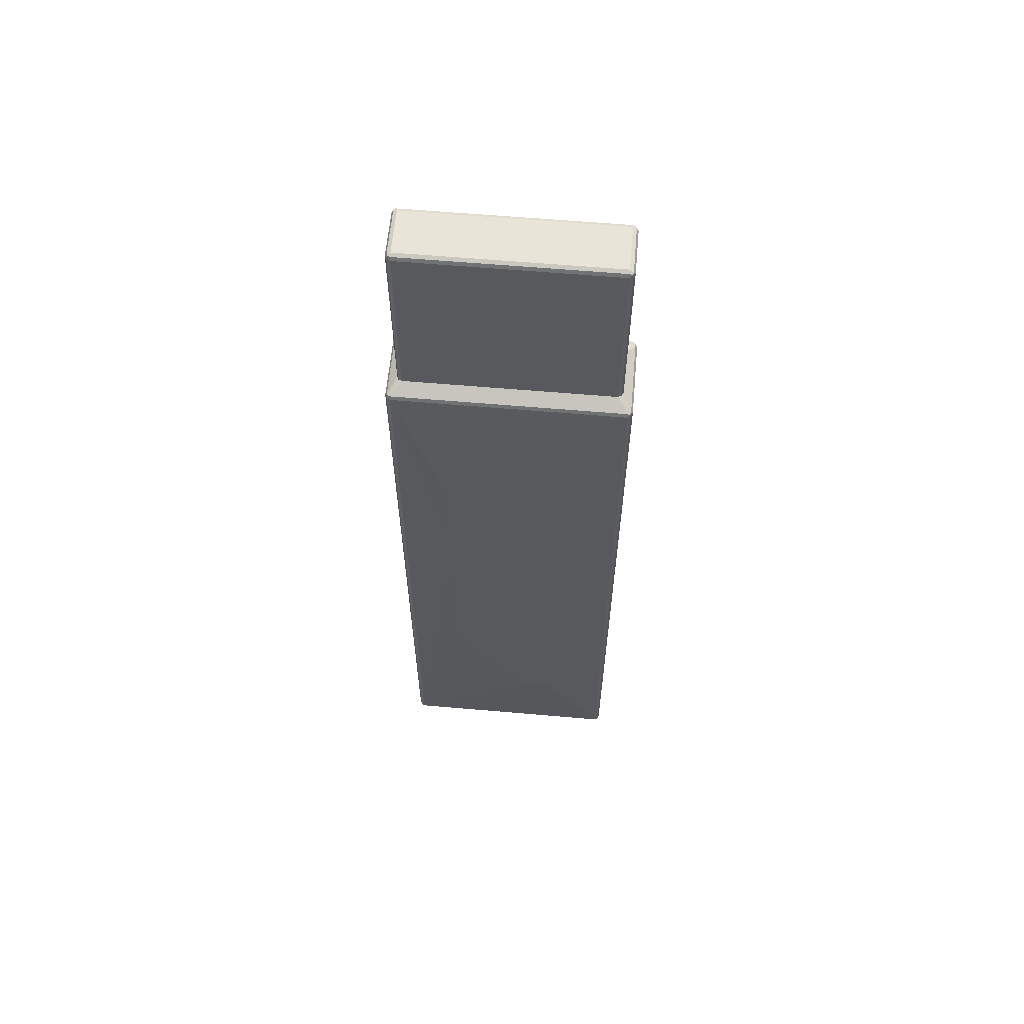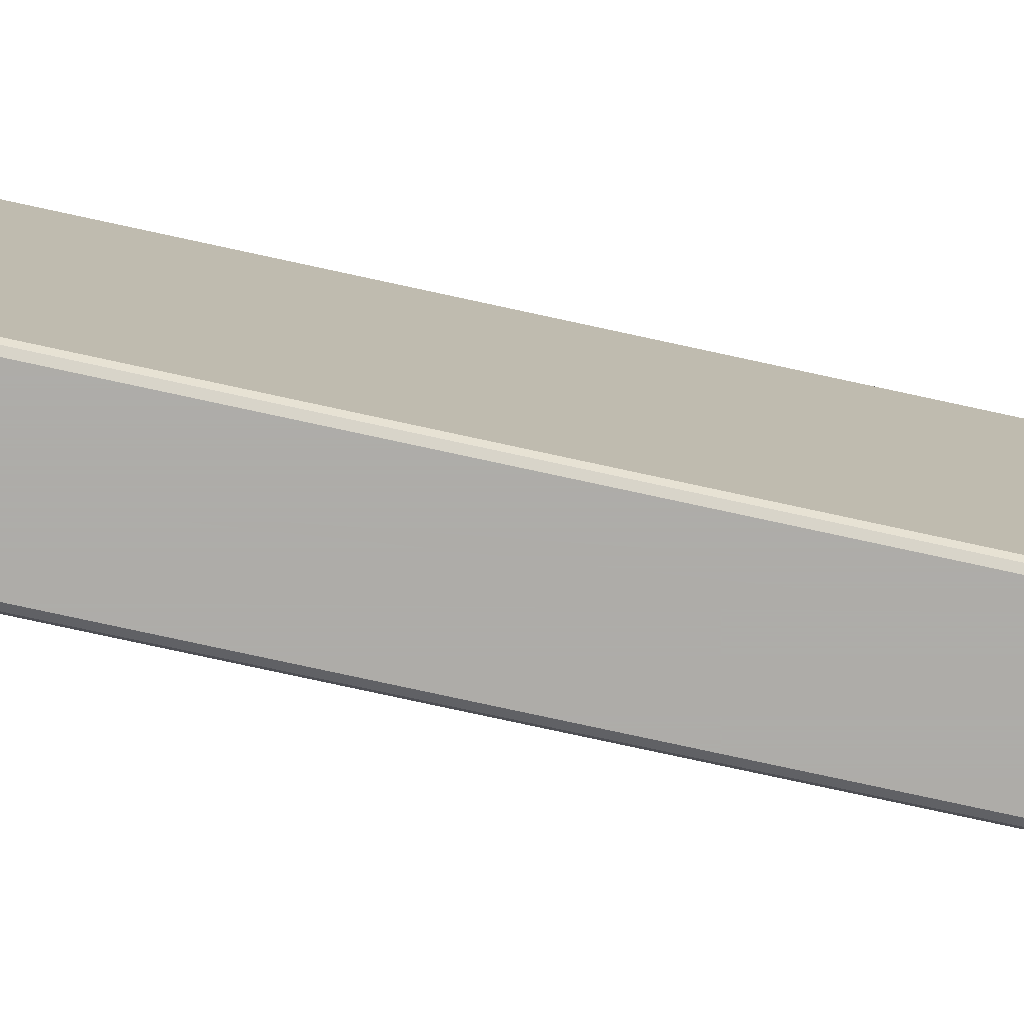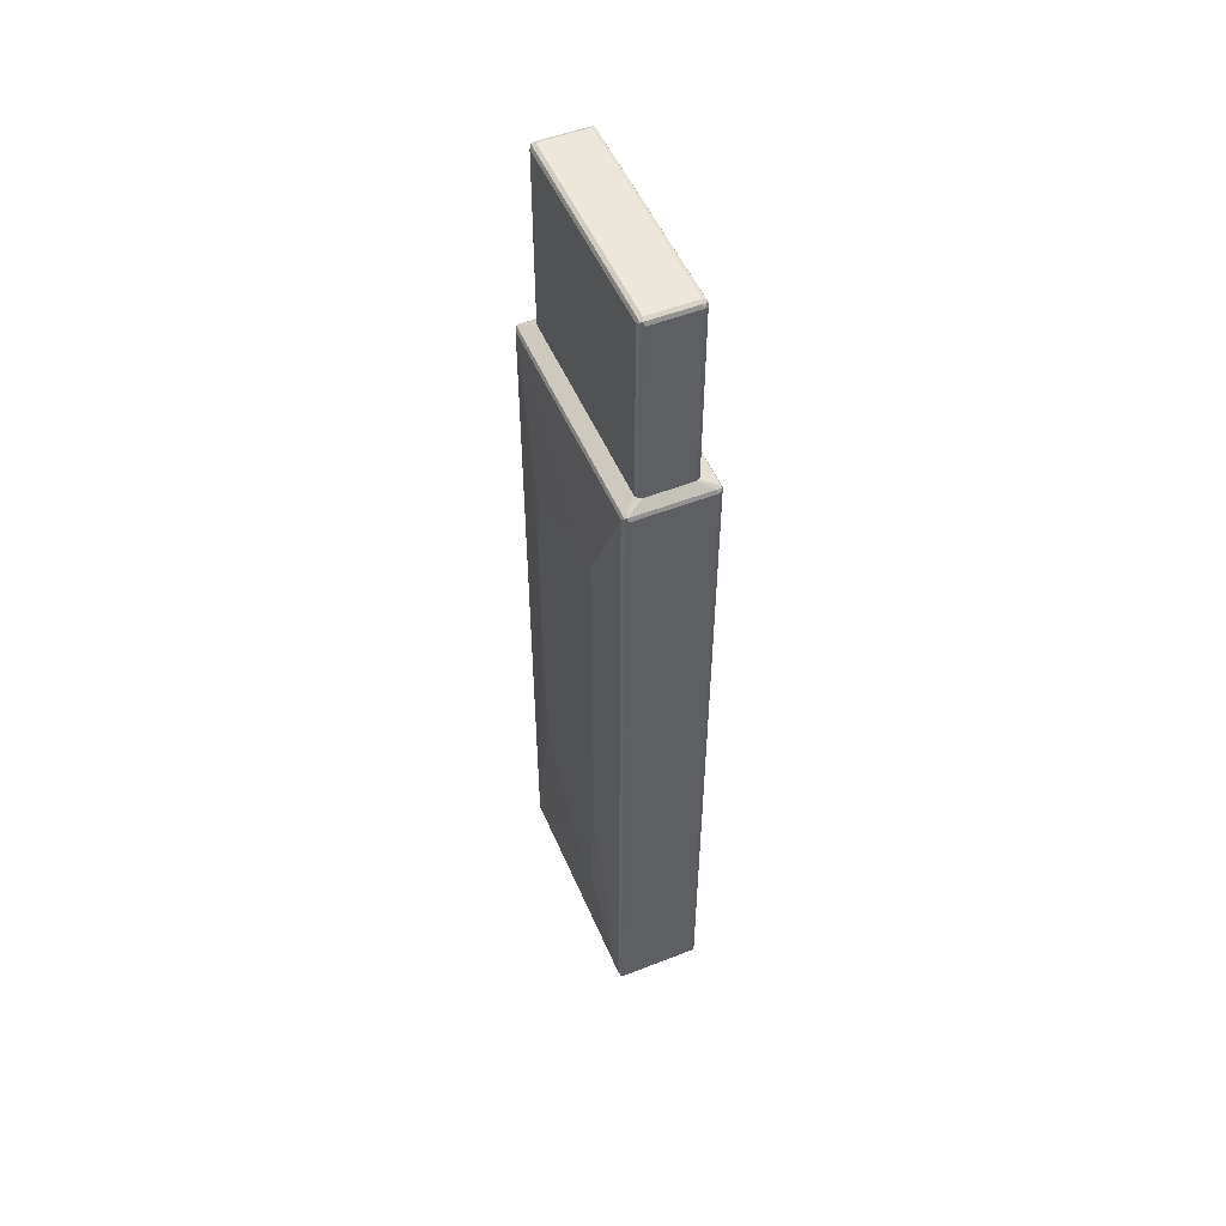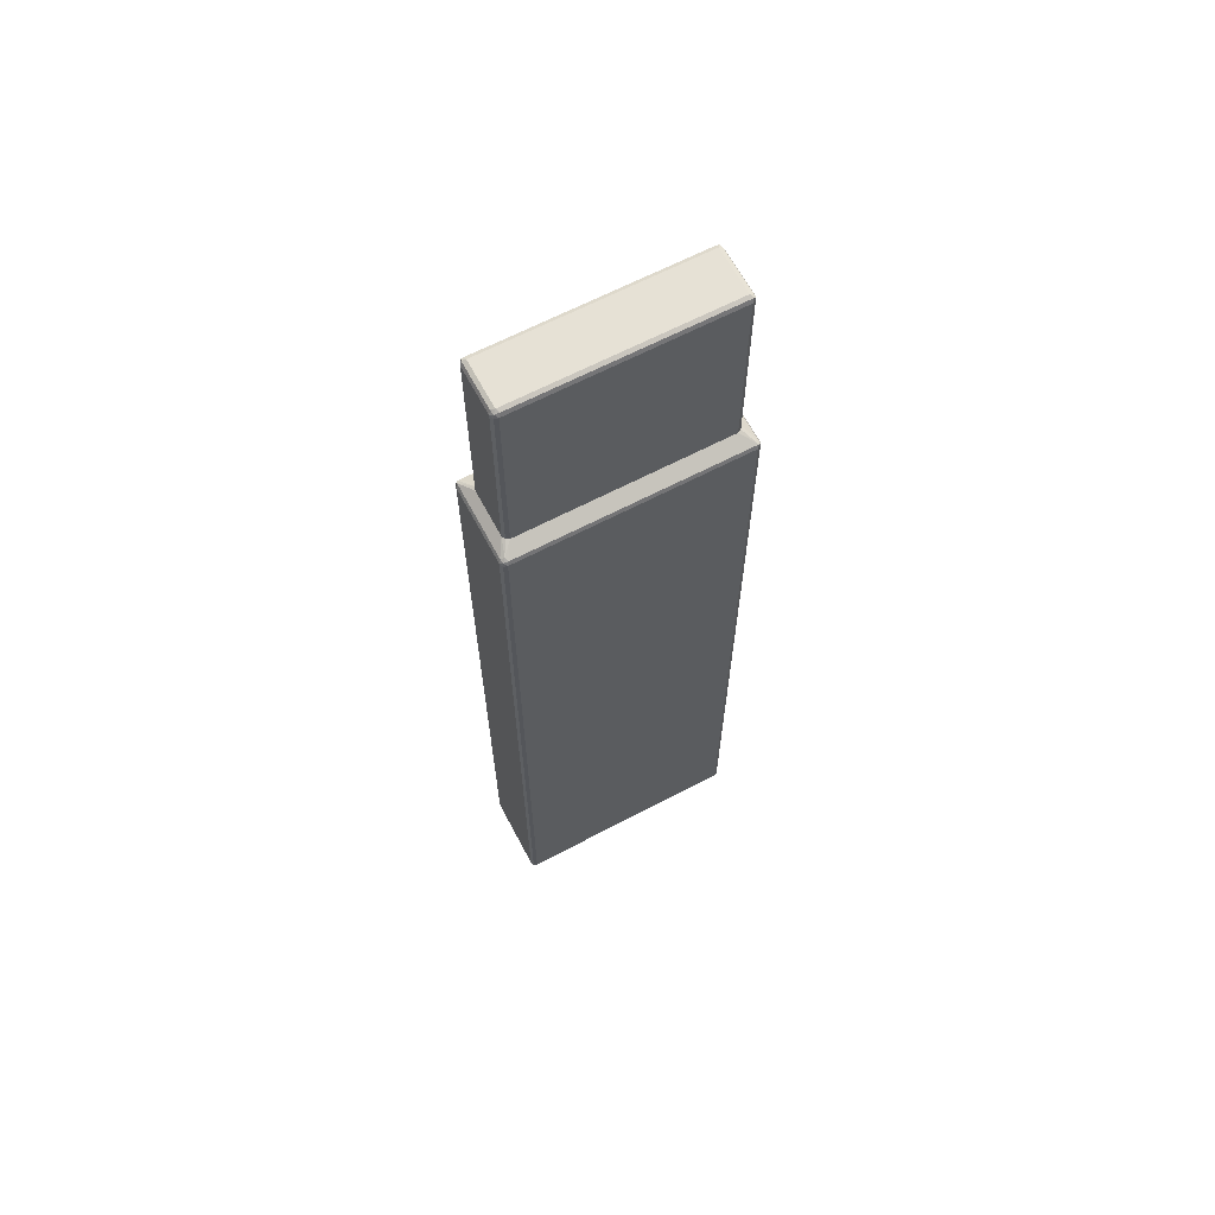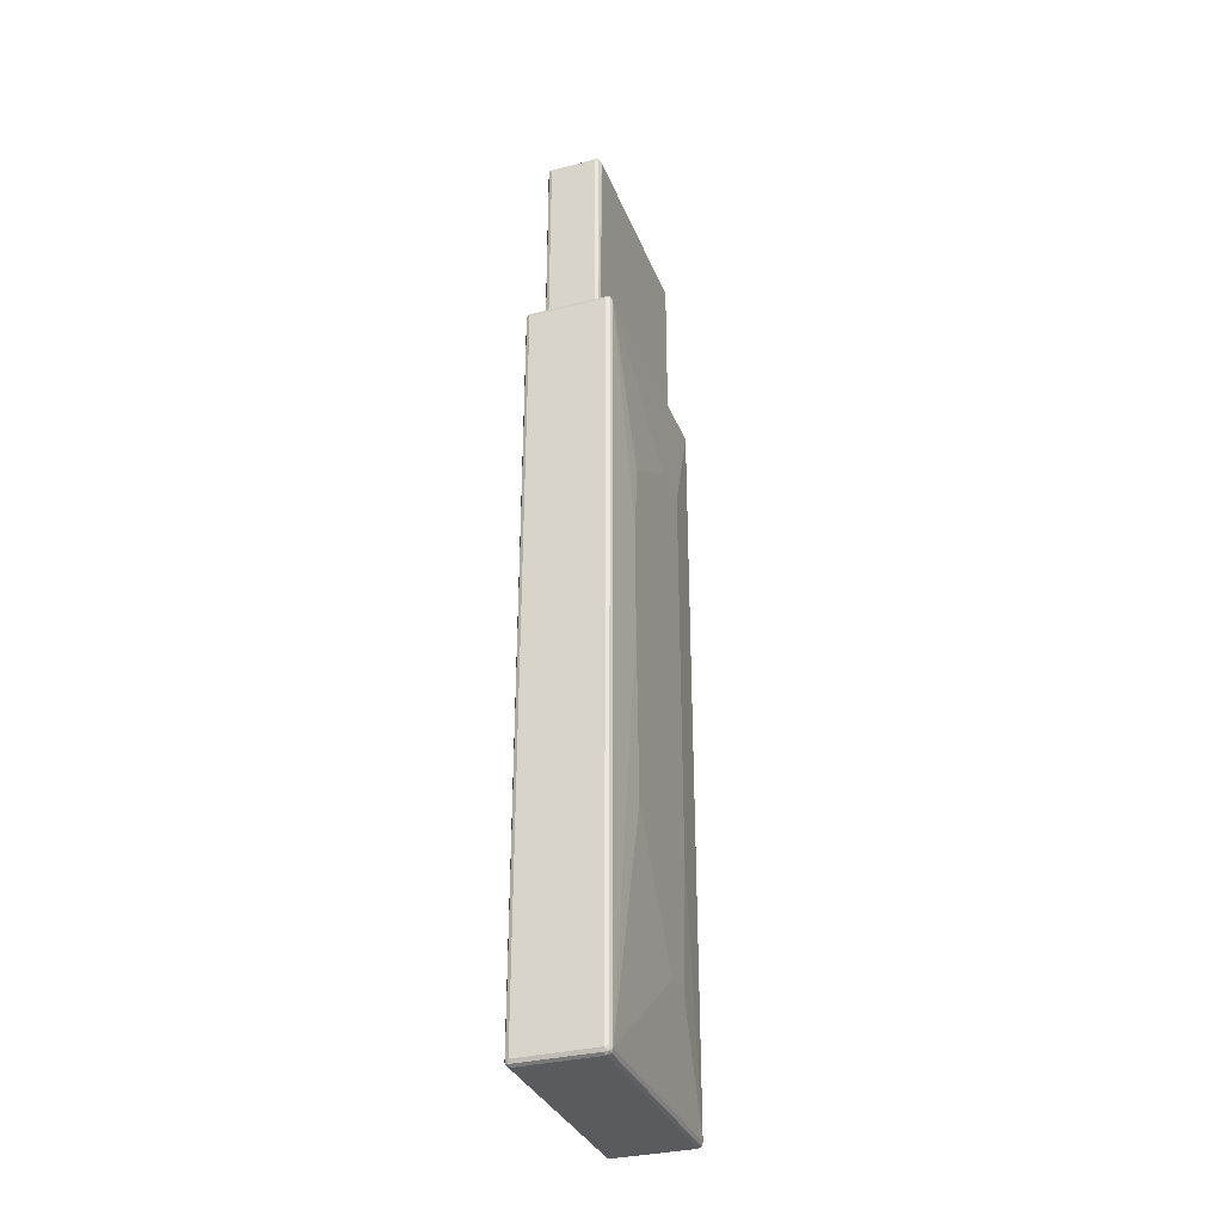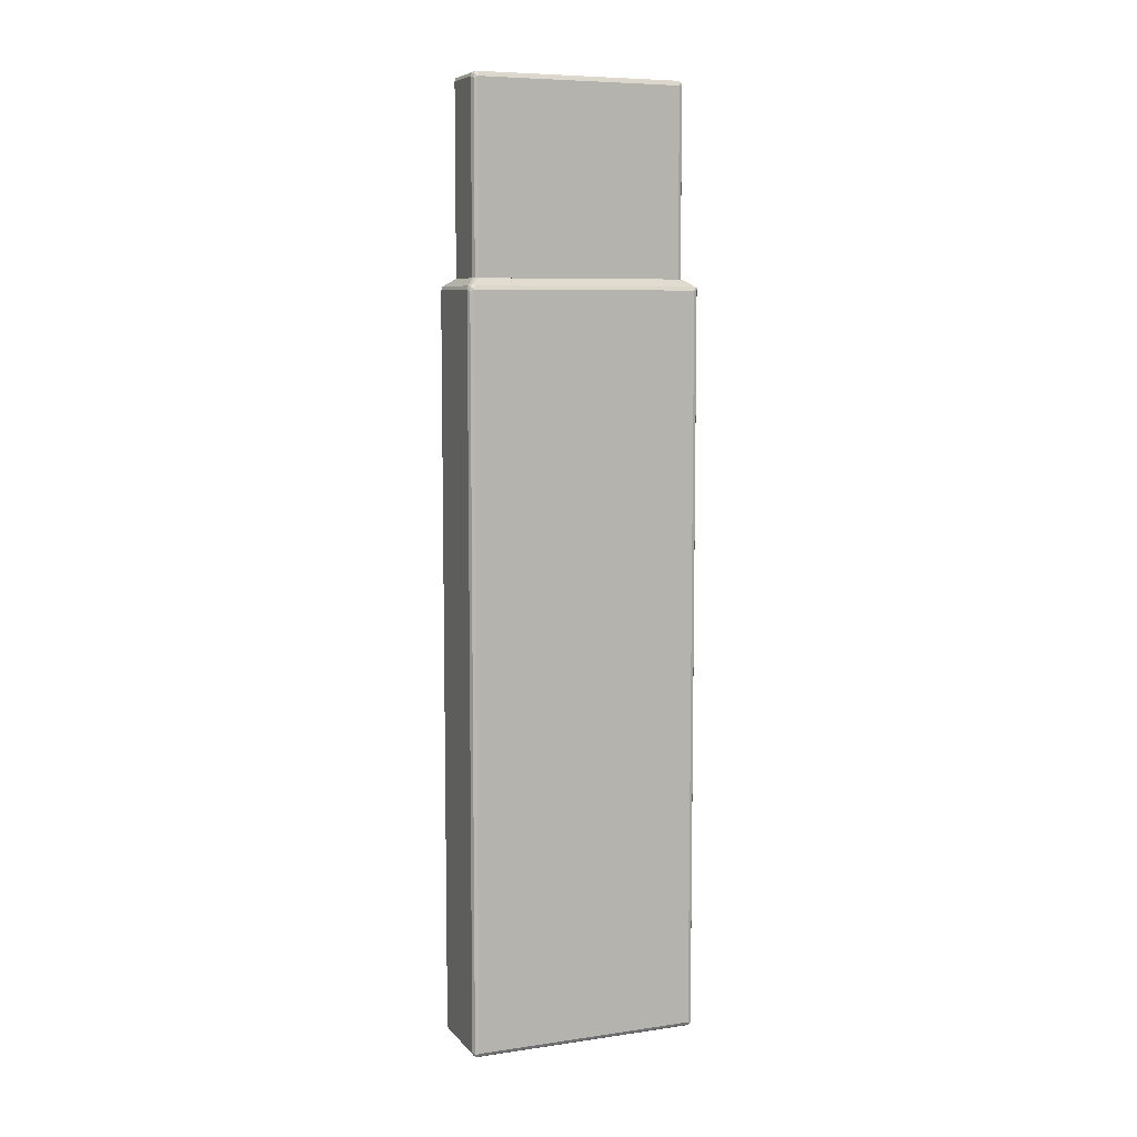
<metadata>
{"format":"obj","ext":"obj","renderer":"f3d","projection":"perspective","resolution":1024,"background":"white","views":[{"elev":60.6,"azim":95.1,"up":"+Z"},{"elev":-77.0,"azim":-102.3,"up":"+Y"},{"elev":52.1,"azim":157.1,"up":"+Z"},{"elev":64.5,"azim":-117.9,"up":"+Z"},{"elev":-33.1,"azim":19.4,"up":"+Z"},{"elev":7.6,"azim":-112.0,"up":"+Z"}]}
</metadata>
<code>
v -0.08235 0.2368 0.5455
v -0.08921 0.2333 0.5421
v -0.0875 0.2316 0.5507
v -0.07892 0.2333 0.5525
v 0.07205 0.2368 0.5455
v -0.08235 0.2368 -0.9368
v -0.09266 0.2264 0.5455
v -0.08921 0.2333 -0.9402
v -0.08921 0.223 0.5525
v -0.08235 0.2264 0.5559
v -0.05146 0.2162 0.5673
v 0.0755 0.2333 0.5525
v 0.07978 0.2316 0.5507
v 0.07892 0.2333 0.5455
v 0.0772 0.2342 -0.942
v 0.07205 0.2368 -0.9368
v -0.08235 0.2333 -0.9436
v -0.0875 0.2316 -0.9445
v -0.09266 -0.2264 0.5455
v -0.09266 0.2264 -0.9368
v -0.08921 -0.2299 0.5525
v -0.06176 0.2059 0.5673
v -0.06122 0.207 0.5673
v -0.05834 0.2127 0.5673
v -0.05255 0.2156 0.5673
v 0.04118 0.2162 0.5673
v 0.07892 0.2264 0.5525
v 0.04731 0.2131 0.5673
v 0.04803 0.2127 0.5673
v 0.07205 0.2264 0.5559
v 0.08235 0.2264 0.5455
v 0.07892 0.2333 -0.9368
v 0.08235 0.2264 -0.9368
v 0.07892 0.2299 -0.9436
v 0.07205 0.2264 -0.9471
v 0.07205 0.2333 -0.9436
v -0.08235 0.2264 -0.9471
v -0.08235 -0.2264 -0.9471
v -0.08921 -0.2264 -0.9436
v -0.08921 0.2264 -0.9436
v -0.08921 -0.2333 0.5455
v -0.0875 -0.2342 0.5507
v -0.09266 -0.2264 -0.9368
v -0.09008 -0.2316 -0.942
v -0.08235 -0.2264 0.5559
v -0.06176 -0.2059 0.5673
v -0.08235 -0.2333 0.5525
v 0.07892 -0.2264 0.5525
v 0.05146 0.2059 0.5673
v 0.0511 0.2066 0.5673
v 0.08235 -0.2264 0.5455
v 0.09266 0.1235 0.319
v 0.09266 0.1235 -0.4631
v 0.09266 0.1029 -0.7206
v 0.08235 -0.2264 -0.9368
v 0.07892 -0.223 -0.9436
v 0.07205 -0.2264 -0.9471
v -0.08578 -0.2333 -0.9436
v -0.08921 -0.2333 -0.9368
v -0.08235 -0.2368 0.5455
v -0.08235 -0.2368 -0.9368
v -0.05146 -0.2162 0.5673
v -0.05219 -0.2158 0.5673
v -0.05834 -0.2127 0.5673
v 0.07205 -0.2333 0.5525
v 0.05146 -0.2059 0.5673
v 0.0772 -0.2316 0.5532
v 0.07892 -0.2333 0.5489
v 0.09266 -0.1338 0.07203
v 0.09266 -0.1235 0.2161
v 0.09266 0.04116 0.319
v 0.09266 0.04116 -0.7206
v 0.07892 -0.2333 -0.9334
v 0.0772 -0.2316 -0.942
v 0.09266 -0.1235 -0.4735
v 0.09266 -0.1338 -0.1237
v 0.06862 -0.2333 -0.9436
v 0.07205 -0.2368 0.5455
v 0.07205 -0.2368 -0.9368
v 0.04118 -0.2162 0.5673
v 0.04885 -0.2136 0.5673
v 0.04118 -0.2162 0.5673
v -0.05147 -0.2162 0.5673
v 0.04886 -0.2136 0.5673
v 0.04118 -0.2162 0.9368
v -0.05147 -0.2162 0.9368
v -0.05662 -0.2136 0.942
v -0.05833 -0.2127 0.5673
v 0.05148 -0.2059 0.5673
v 0.05148 -0.2059 0.9368
v 0.04804 -0.2127 0.9403
v 0.04632 -0.211 0.9445
v 0.04118 -0.2127 0.9437
v -0.05147 -0.2127 0.9437
v -0.05147 -0.2059 0.9471
v -0.05833 -0.2093 0.9437
v -0.06177 -0.2059 0.9368
v -0.05833 -0.2127 0.9368
v -0.06177 -0.2059 0.5673
v 0.05148 0.2059 0.5673
v 0.04804 -0.2059 0.9437
v 0.05148 0.2059 0.9368
v 0.04118 -0.2059 0.9471
v -0.05147 0.2059 0.9471
v -0.05833 0.2024 0.9437
v -0.06177 0.2059 0.9368
v -0.06177 0.2059 0.5673
v 0.04804 0.2127 0.5673
v 0.04889 0.211 0.942
v 0.04804 0.2059 0.9437
v 0.04118 0.2059 0.9471
v -0.04804 0.2127 0.9437
v -0.05662 0.211 0.942
v -0.05833 0.2127 0.9334
v -0.06123 0.207 0.5673
v 0.04732 0.2131 0.5673
v 0.04804 0.2127 0.9368
v 0.04118 0.2162 0.9368
v 0.0446 0.2127 0.9437
v -0.05147 0.2162 0.9368
v -0.05833 0.2127 0.5673
v 0.04118 0.2162 0.5673
v -0.05147 0.2162 0.5673
f 1 2 3
f 1 3 4
f 1 4 12
f 1 12 5
f 1 5 16
f 1 16 6
f 1 6 8
f 1 8 2
f 2 7 3
f 2 8 20
f 2 20 7
f 3 7 9
f 3 9 10
f 3 10 4
f 4 10 11
f 4 11 26
f 4 26 12
f 5 12 13
f 5 13 14
f 5 14 15
f 5 15 16
f 6 16 15
f 6 15 17
f 6 17 18
f 6 18 8
f 7 19 21
f 7 21 9
f 7 20 43
f 7 43 19
f 8 18 20
f 9 21 46
f 9 46 22
f 9 22 10
f 10 22 23
f 10 23 24
f 10 24 25
f 10 25 11
f 11 25 24
f 11 24 23
f 11 23 22
f 11 22 46
f 11 46 64
f 11 64 63
f 11 63 62
f 11 62 80
f 11 80 81
f 11 81 66
f 11 66 49
f 11 49 50
f 11 50 29
f 11 29 28
f 11 28 26
f 12 27 13
f 12 26 28
f 12 28 29
f 12 29 30
f 12 30 27
f 13 31 14
f 13 27 31
f 14 31 33
f 14 33 32
f 14 32 15
f 15 32 33
f 15 33 34
f 15 34 35
f 15 35 36
f 15 36 17
f 17 36 35
f 17 35 37
f 17 37 18
f 18 37 38
f 18 38 39
f 18 39 40
f 18 40 20
f 19 41 42
f 19 42 21
f 19 43 44
f 19 44 41
f 20 40 44
f 20 44 43
f 21 45 46
f 21 42 47
f 21 47 45
f 27 48 51
f 27 51 31
f 27 30 49
f 27 49 66
f 27 66 48
f 29 50 30
f 30 50 49
f 31 51 71
f 31 71 52
f 31 52 53
f 31 53 33
f 33 53 54
f 33 54 72
f 33 72 55
f 33 55 56
f 33 56 34
f 34 56 57
f 34 57 35
f 35 57 38
f 35 38 37
f 38 58 44
f 38 44 39
f 38 57 77
f 38 77 58
f 39 44 40
f 41 44 59
f 41 59 42
f 42 60 47
f 42 59 61
f 42 61 60
f 44 58 61
f 44 61 59
f 45 47 62
f 45 62 63
f 45 63 64
f 45 64 46
f 47 60 78
f 47 78 65
f 47 65 80
f 47 80 62
f 48 66 67
f 48 67 68
f 48 68 51
f 51 69 70
f 51 70 71
f 51 68 73
f 51 73 55
f 51 55 76
f 51 76 69
f 52 71 70
f 52 70 69
f 52 69 76
f 52 76 75
f 52 75 72
f 52 72 54
f 52 54 53
f 55 73 74
f 55 74 56
f 55 72 75
f 55 75 76
f 56 74 57
f 57 74 77
f 58 77 79
f 58 79 61
f 60 61 79
f 60 79 78
f 65 78 68
f 65 68 67
f 65 67 80
f 66 81 67
f 67 81 80
f 68 78 79
f 68 79 73
f 73 79 74
f 74 79 77
f 82 83 88
f 82 88 99
f 82 99 107
f 82 107 115
f 82 115 121
f 82 121 123
f 82 123 122
f 82 122 116
f 82 116 108
f 82 108 100
f 82 100 89
f 82 89 84
f 82 84 85
f 82 85 86
f 82 86 83
f 83 86 87
f 83 87 88
f 84 89 90
f 84 90 91
f 84 91 85
f 85 87 86
f 85 91 92
f 85 92 93
f 85 93 87
f 87 93 94
f 87 94 95
f 87 95 96
f 87 96 97
f 87 97 98
f 87 98 88
f 88 98 97
f 88 97 99
f 89 100 102
f 89 102 90
f 90 101 92
f 90 92 91
f 90 102 110
f 90 110 101
f 92 94 93
f 92 101 103
f 92 103 95
f 92 95 94
f 95 103 111
f 95 111 104
f 95 104 105
f 95 105 96
f 96 105 106
f 96 106 97
f 97 106 107
f 97 107 99
f 100 108 109
f 100 109 102
f 101 110 111
f 101 111 103
f 102 109 110
f 104 111 119
f 104 119 112
f 104 112 113
f 104 113 105
f 105 113 106
f 106 113 114
f 106 114 115
f 106 115 107
f 108 116 117
f 108 117 109
f 109 111 110
f 109 117 118
f 109 118 119
f 109 119 111
f 112 119 118
f 112 118 120
f 112 120 113
f 113 120 114
f 114 120 123
f 114 123 121
f 114 121 115
f 116 122 118
f 116 118 117
f 118 122 123
f 118 123 120

</code>
